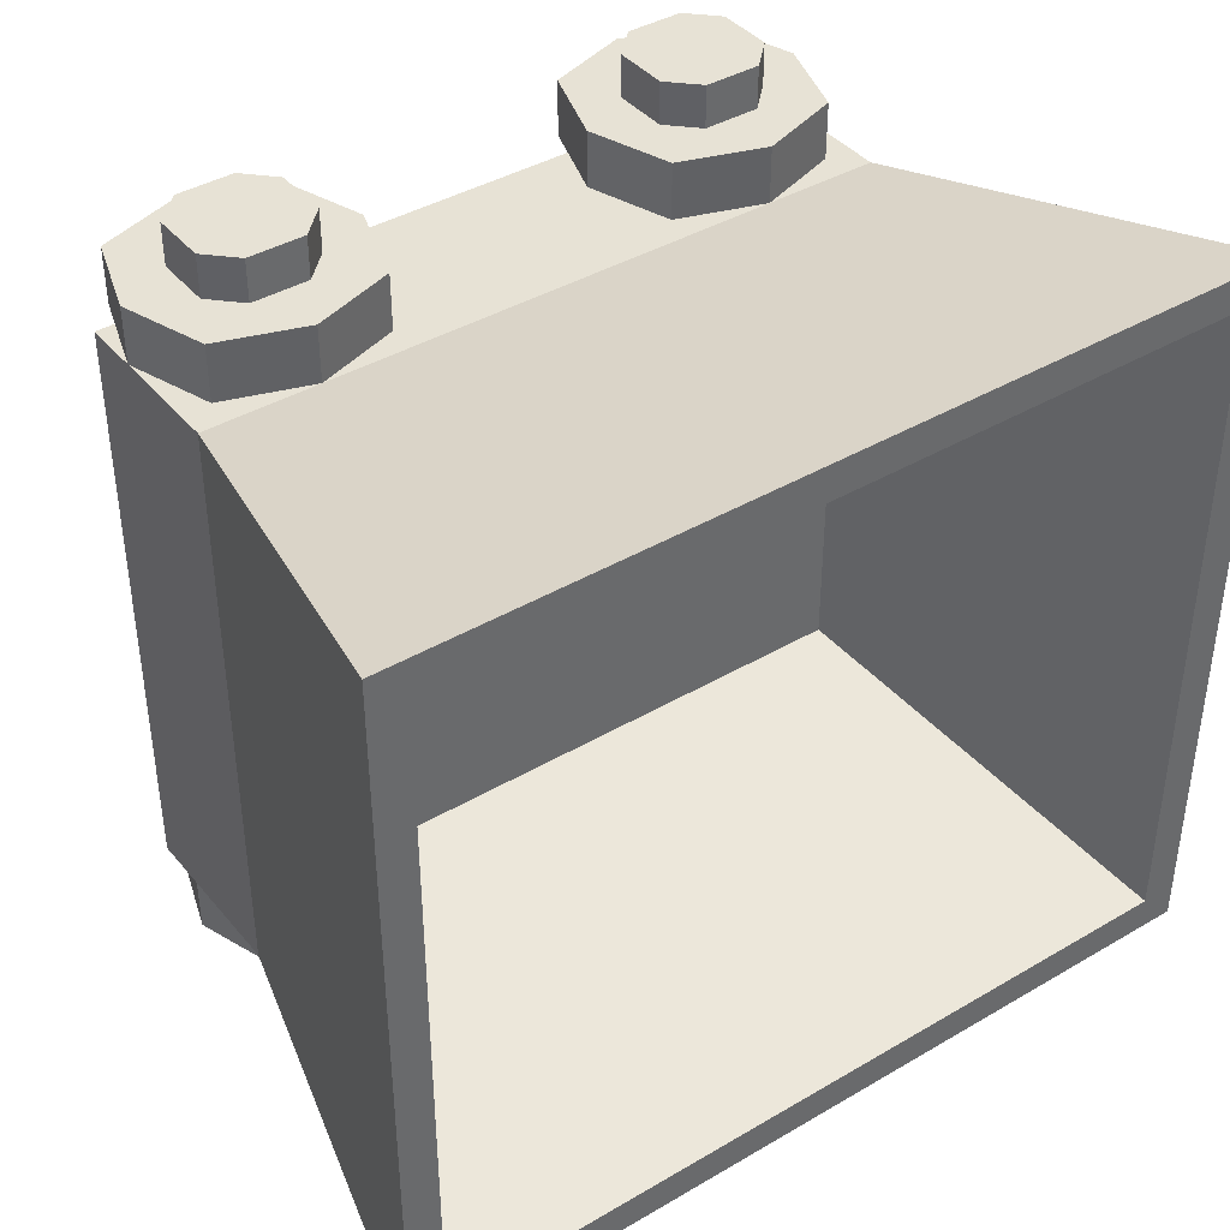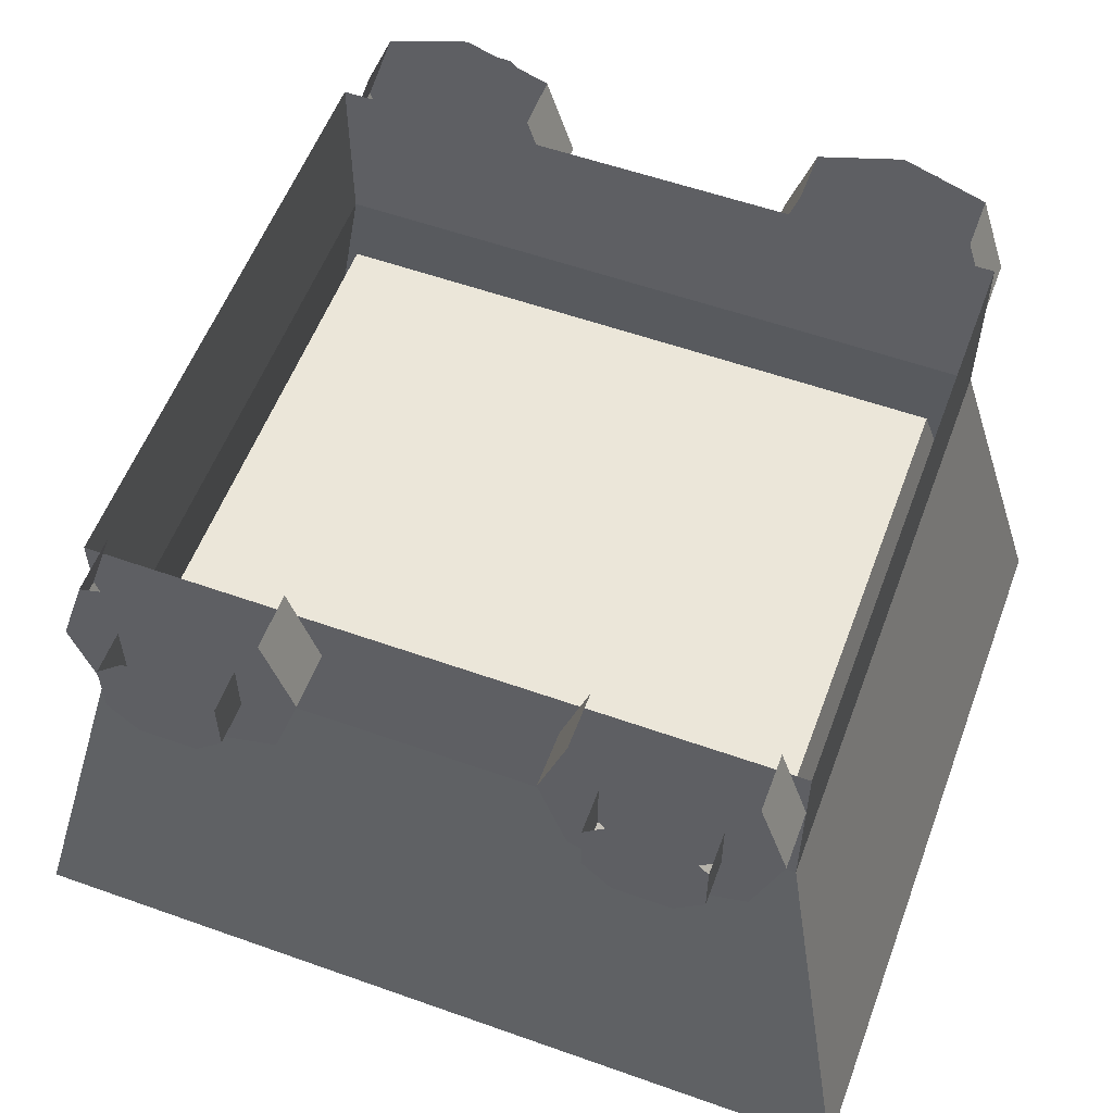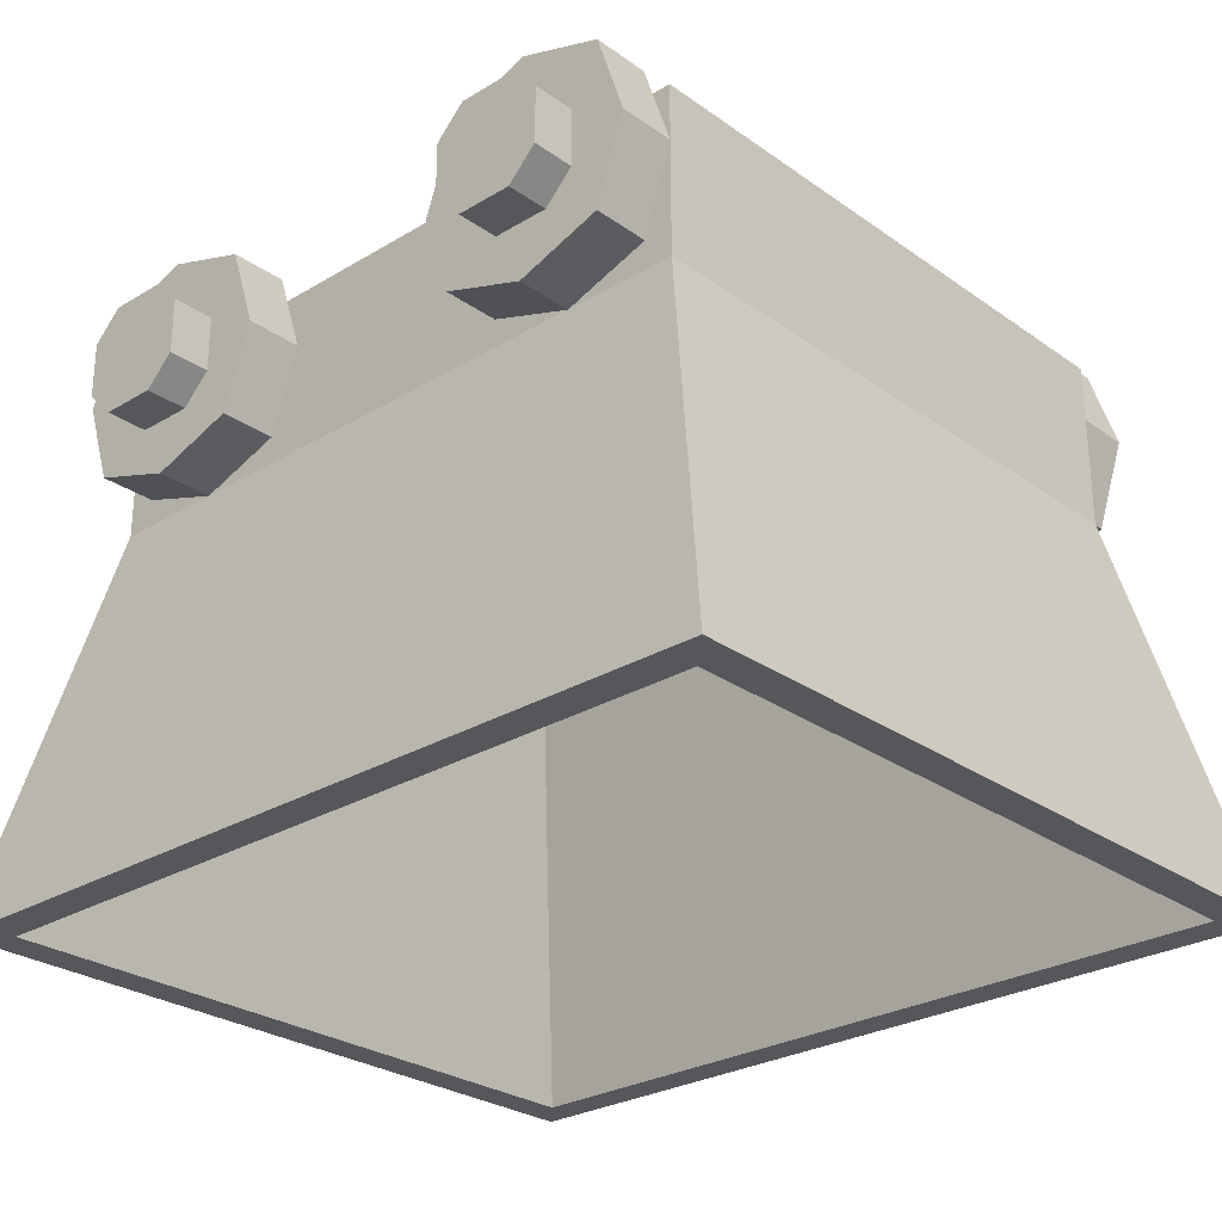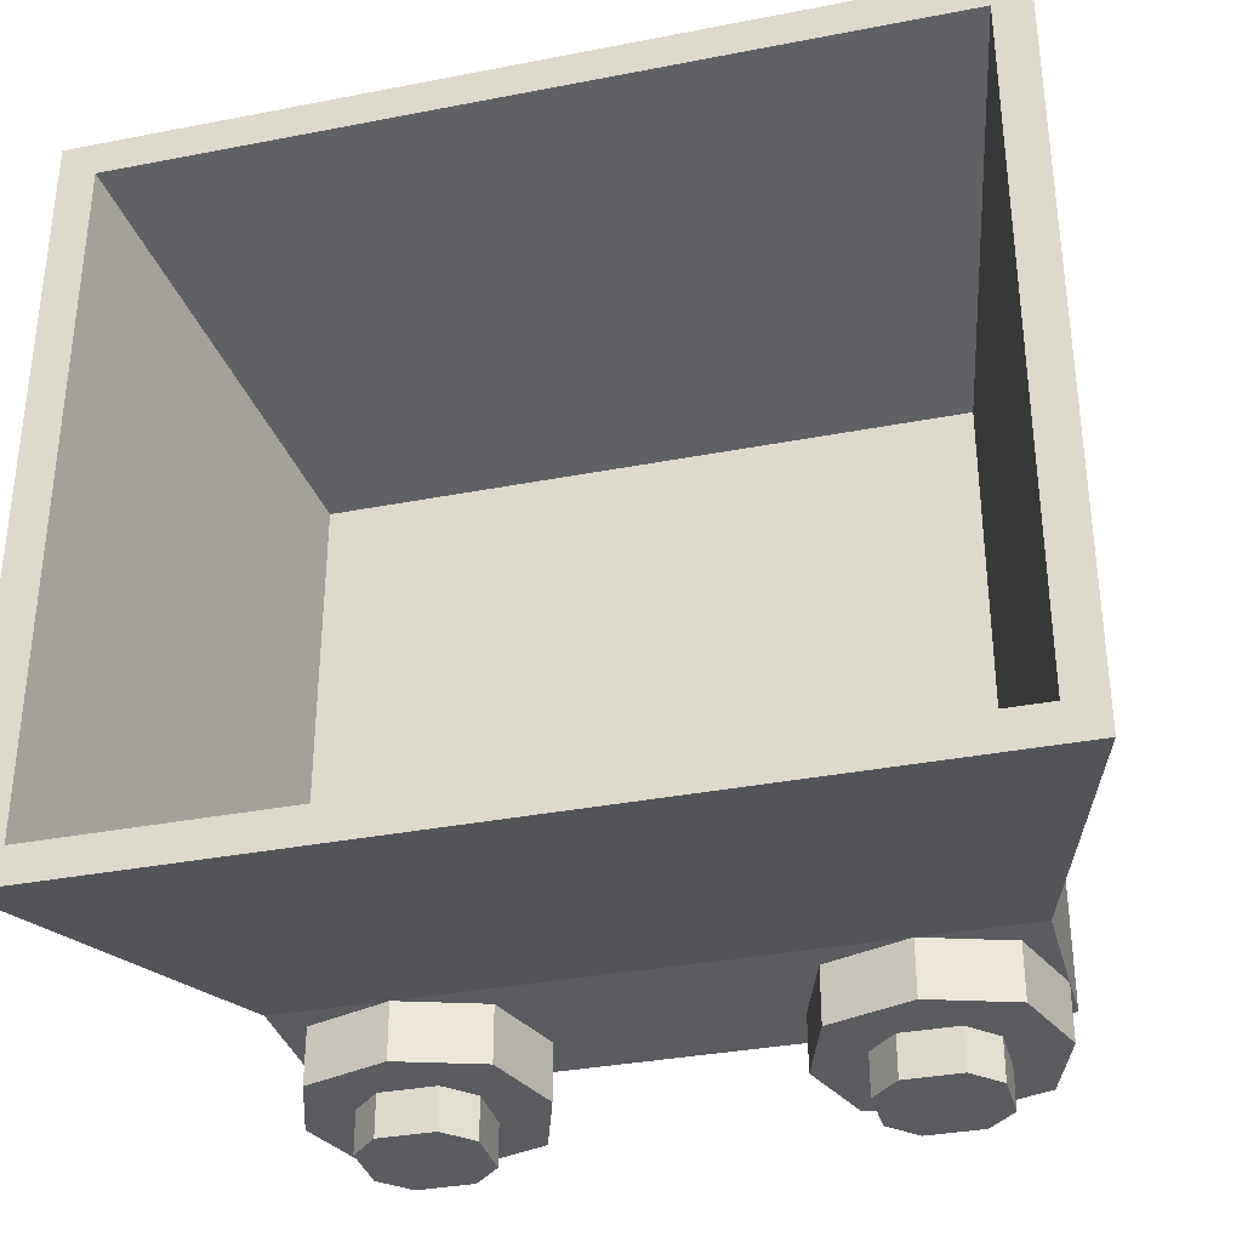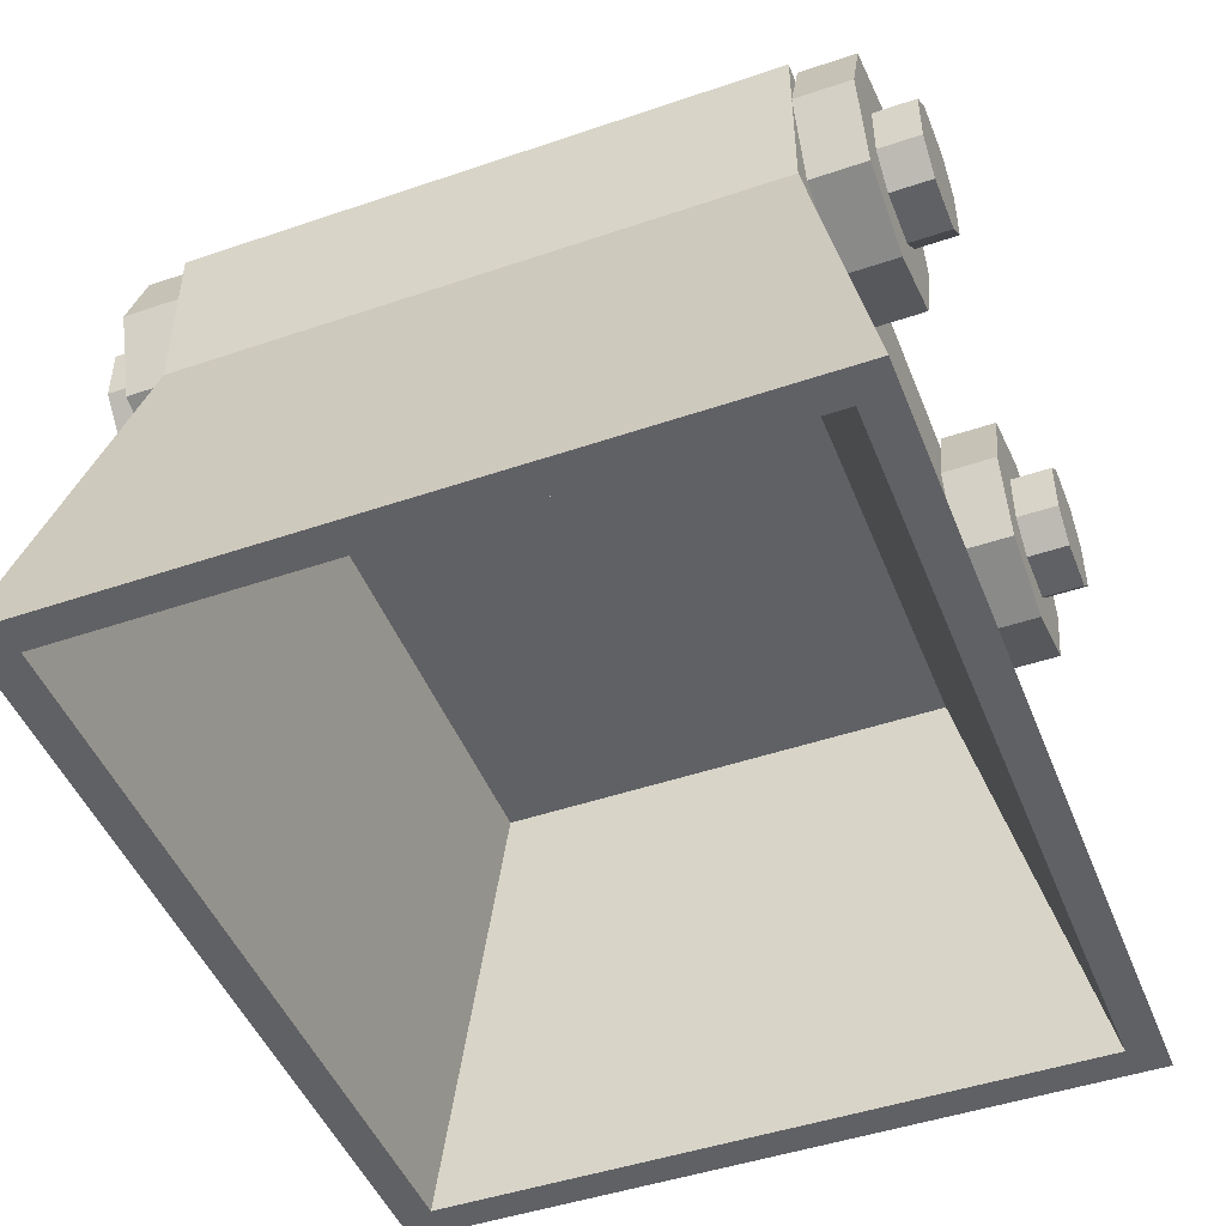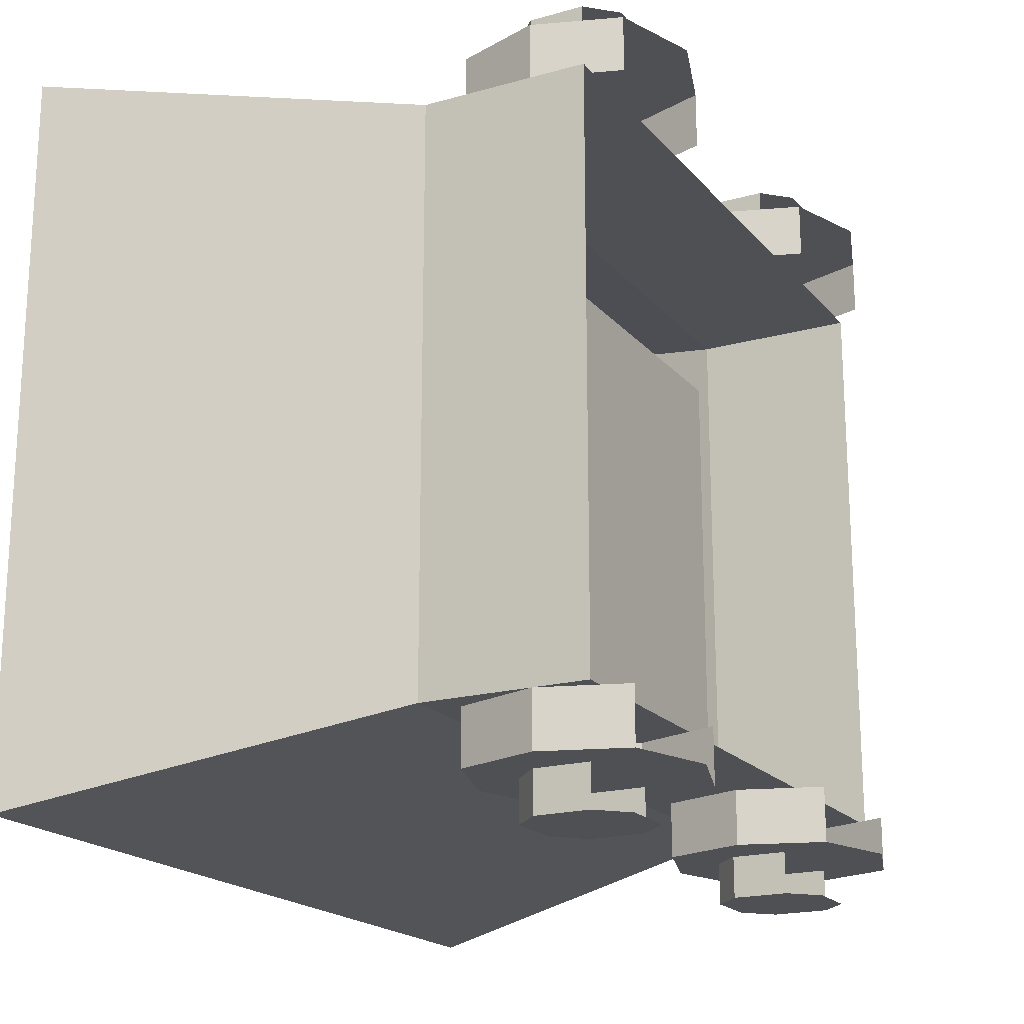
<metadata>
{"format":"obj","ext":"obj","renderer":"f3d","projection":"perspective","resolution":1024,"background":"white","views":[{"elev":40.5,"azim":-35.8,"up":"+Z"},{"elev":56.3,"azim":-159.6,"up":"+Y"},{"elev":-27.3,"azim":-137.3,"up":"+Y"},{"elev":-34.2,"azim":14.7,"up":"+Z"},{"elev":-47.1,"azim":111.1,"up":"+Y"},{"elev":-19.2,"azim":117.8,"up":"+Z"}]}
</metadata>
<code>
o object/mine_cart/3
v -28 -24 56
v -36 -24 56
v -40 -28 56
v -40 -36 56
v -36 -40 56
v -28 -40 56
v -24 -36 56
v -24 -28 56
v -24 -36 50
v -24 -28 50
v -40 -28 50
v -40 -36 50
v -36 -40 50
v -28 -40 50
v -32 -48 50
v -20 -44 50
v -16 -32 50
v -20 -20 50
v -32 -16 50
v -44 -20 50
v -48 -32 50
v -44 -44 50
v -44 -44 42
v -32 -48 42
v -20 -44 42
v -16 -32 42
v -20 -20 42
v -44 -20 42
v -48 -32 42
v 36 -24 56
v 28 -24 56
v 24 -28 56
v 24 -36 56
v 28 -40 56
v 36 -40 56
v 40 -36 56
v 40 -28 56
v 40 -36 50
v 40 -28 50
v 24 -28 50
v 24 -36 50
v 28 -40 50
v 36 -40 50
v 32 -48 50
v 44 -44 50
v 48 -32 50
v 44 -20 50
v 32 -16 50
v 20 -20 50
v 16 -32 50
v 20 -44 50
v 20 -44 42
v 32 -48 42
v 44 -44 42
v 48 -32 42
v 44 -20 42
v 20 -20 42
v 16 -32 42
v -24 -28 -56
v -24 -36 -56
v -28 -40 -56
v -36 -40 -56
v -40 -36 -56
v -40 -28 -56
v -36 -24 -56
v -28 -24 -56
v -24 -28 -50
v -24 -36 -50
v -28 -40 -50
v -36 -40 -50
v -40 -36 -50
v -40 -28 -50
v -44 -44 -50
v -48 -32 -50
v -44 -20 -50
v -32 -16 -50
v -20 -20 -50
v -16 -32 -50
v -20 -44 -50
v -32 -48 -50
v -32 -48 -42
v -44 -44 -42
v -48 -32 -42
v -44 -20 -42
v -20 -20 -42
v -16 -32 -42
v -20 -44 -42
v 40 -28 -56
v 40 -36 -56
v 36 -40 -56
v 28 -40 -56
v 24 -36 -56
v 24 -28 -56
v 28 -24 -56
v 36 -24 -56
v 40 -28 -50
v 40 -36 -50
v 36 -40 -50
v 28 -40 -50
v 24 -36 -50
v 24 -28 -50
v 20 -44 -50
v 16 -32 -50
v 20 -20 -50
v 32 -16 -50
v 44 -20 -50
v 48 -32 -50
v 44 -44 -50
v 32 -48 -50
v 32 -48 -42
v 20 -44 -42
v 16 -32 -42
v 20 -20 -42
v 44 -20 -42
v 48 -32 -42
v 44 -44 -42
v 56 -104 48
v 61 -104 53
v -61 -104 53
v -56 -104 48
v -44 -48 33
v 44 -48 33
v 56 -104 -48
v 61 -104 -53
v 48 -48 -42
v 48 -48 42
v -48 -48 42
v -61 -104 -53
v -56 -104 -48
v -44 -48 -33
v 44 -48 -33
v -48 -48 -42
v -48 -24 -42
v 48 -24 -42
v 48 -24 42
v -48 -24 42
f 1 2 3
f 1 3 4
f 1 4 5
f 1 5 6
f 1 6 7
f 1 7 8
f 8 7 9
f 8 9 10
f 11 12 4
f 11 4 3
f 12 13 5
f 12 5 4
f 14 9 7
f 14 7 6
f 14 6 13
f 13 6 5
f 15 16 17
f 15 17 18
f 15 18 19
f 15 19 20
f 15 20 21
f 15 21 22
f 15 22 23
f 15 23 24
f 15 24 16
f 16 24 25
f 16 25 17
f 17 25 26
f 17 26 18
f 18 26 27
f 28 29 21
f 28 21 20
f 29 23 22
f 29 22 21
f 30 31 32
f 30 32 33
f 30 33 34
f 30 34 35
f 30 35 36
f 30 36 37
f 37 36 38
f 37 38 39
f 40 41 33
f 40 33 32
f 41 42 34
f 41 34 33
f 43 38 36
f 43 36 35
f 43 35 42
f 42 35 34
f 44 45 46
f 44 46 47
f 44 47 48
f 44 48 49
f 44 49 50
f 44 50 51
f 44 51 52
f 44 52 53
f 44 53 45
f 45 53 54
f 45 54 46
f 46 54 55
f 46 55 47
f 47 55 56
f 57 58 50
f 57 50 49
f 58 52 51
f 58 51 50
f 59 60 61
f 59 61 62
f 59 62 63
f 59 63 64
f 59 64 65
f 59 65 66
f 60 59 67
f 60 67 68
f 60 68 61
f 61 68 69
f 61 69 62
f 62 69 70
f 62 70 63
f 63 70 71
f 63 71 64
f 64 71 72
f 73 74 75
f 73 75 76
f 73 76 77
f 73 77 78
f 73 78 79
f 73 79 80
f 73 80 81
f 73 81 82
f 73 82 74
f 74 82 83
f 74 83 75
f 75 83 84
f 78 77 85
f 78 85 86
f 78 86 79
f 79 86 87
f 79 87 80
f 80 87 81
f 88 89 90
f 88 90 91
f 88 91 92
f 88 92 93
f 88 93 94
f 88 94 95
f 89 88 96
f 89 96 97
f 89 97 90
f 90 97 98
f 90 98 91
f 91 98 99
f 91 99 92
f 92 99 100
f 92 100 93
f 93 100 101
f 102 103 104
f 102 104 105
f 102 105 106
f 102 106 107
f 102 107 108
f 102 108 109
f 102 109 110
f 102 110 111
f 102 111 103
f 103 111 112
f 103 112 104
f 104 112 113
f 107 106 114
f 107 114 115
f 107 115 108
f 108 115 116
f 108 116 109
f 109 116 110
f 117 118 119
f 117 119 120
f 117 120 121
f 117 121 122
f 117 122 123
f 117 123 118
f 118 123 124
f 118 124 125
f 118 125 126
f 118 126 119
f 119 126 127
f 119 127 128
f 119 128 120
f 120 128 129
f 120 129 130
f 120 130 121
f 121 130 122
f 122 130 131
f 122 131 123
f 123 131 129
f 123 129 124
f 124 129 128
f 124 128 132
f 124 132 125
f 125 132 133
f 125 133 134
f 125 134 126
f 126 134 135
f 126 135 127
f 127 135 136
f 127 136 132
f 127 132 128
f 131 130 129
f 132 136 133

</code>
